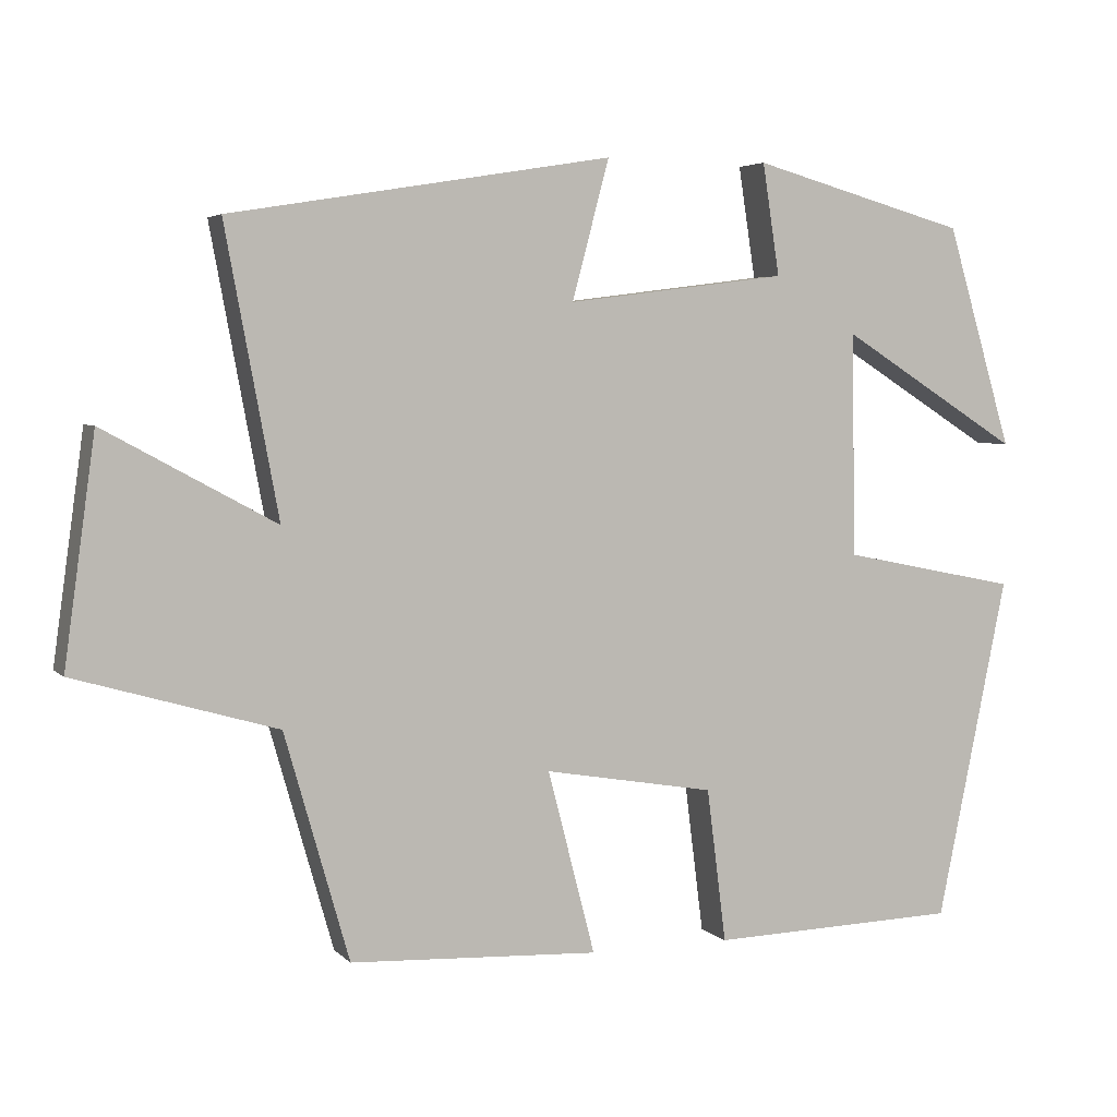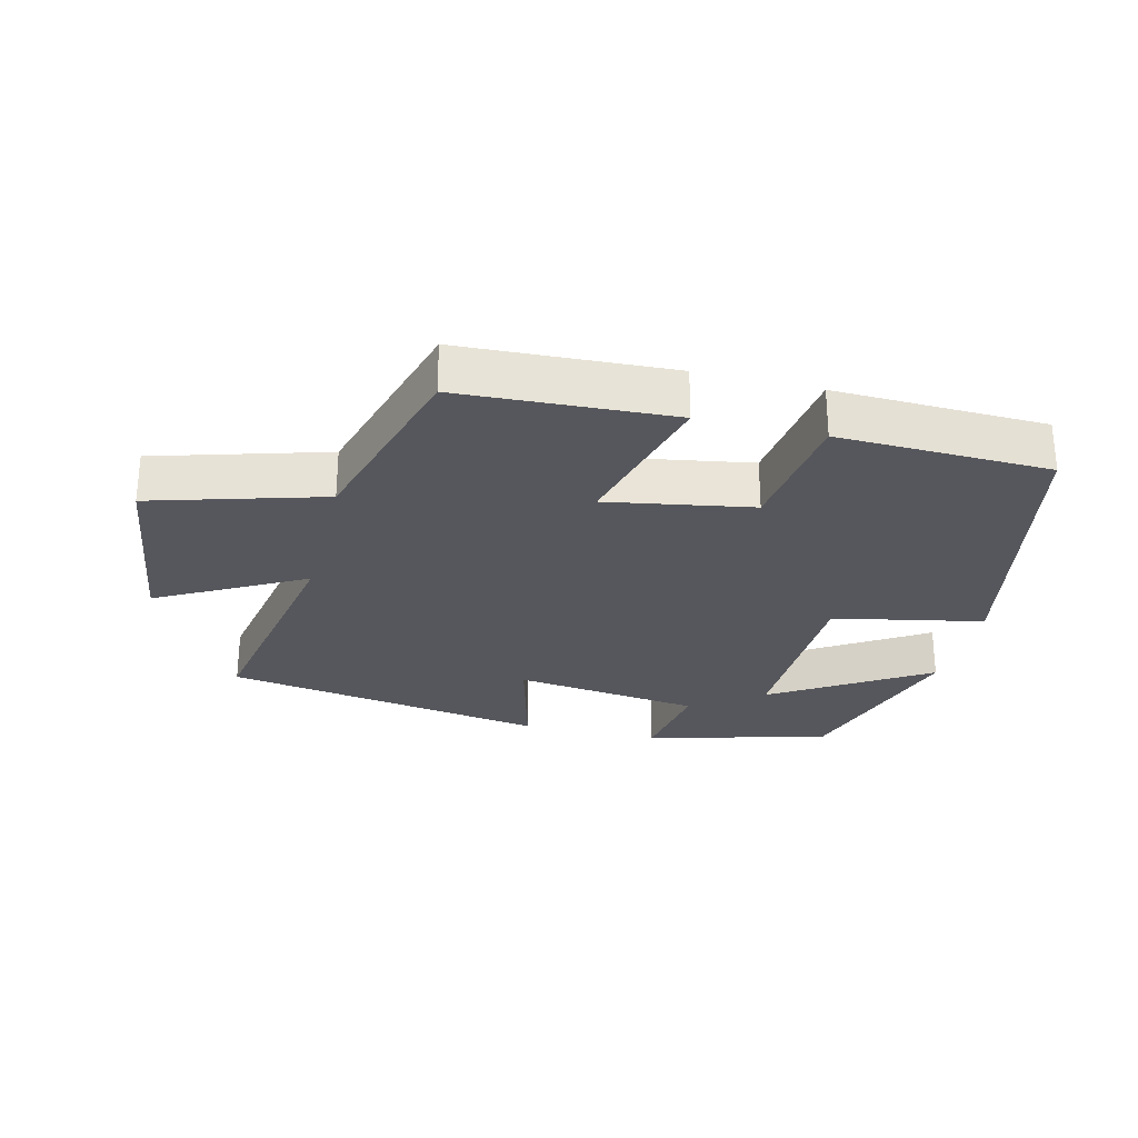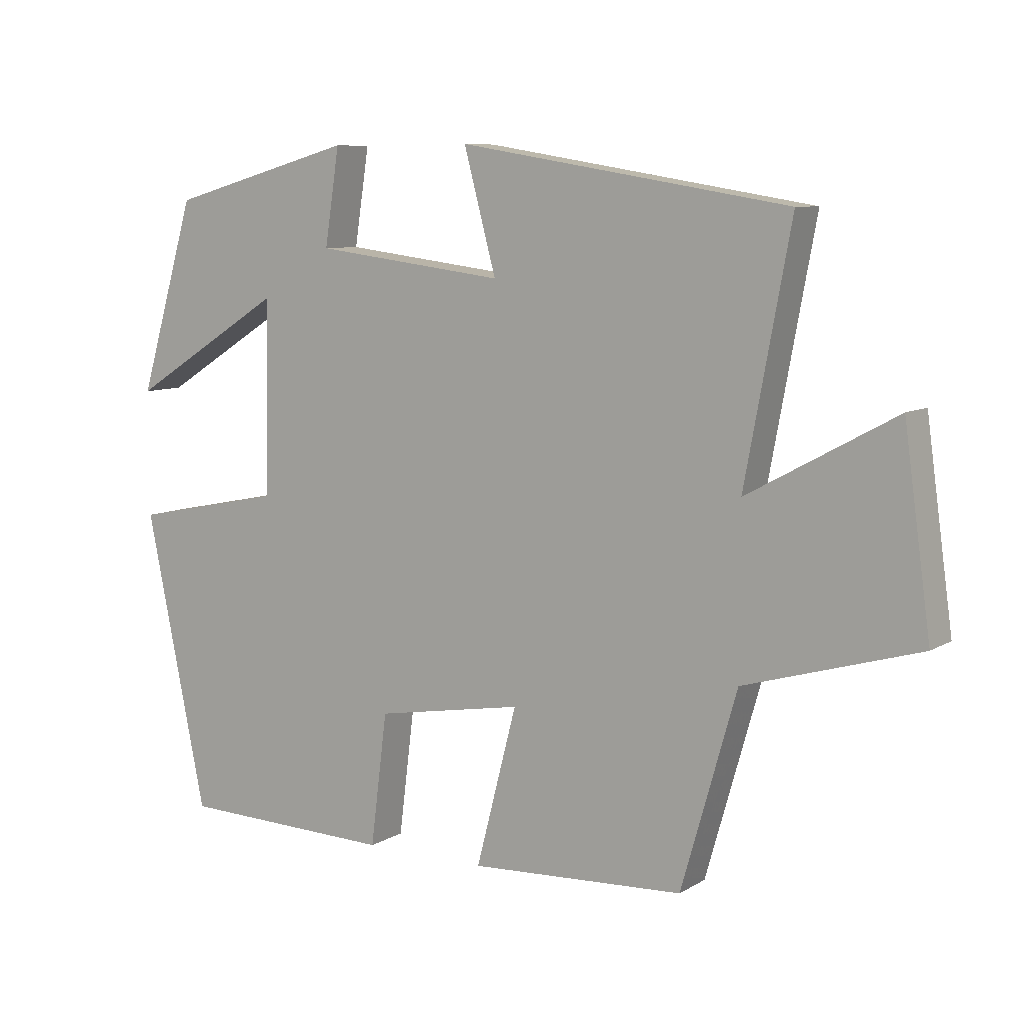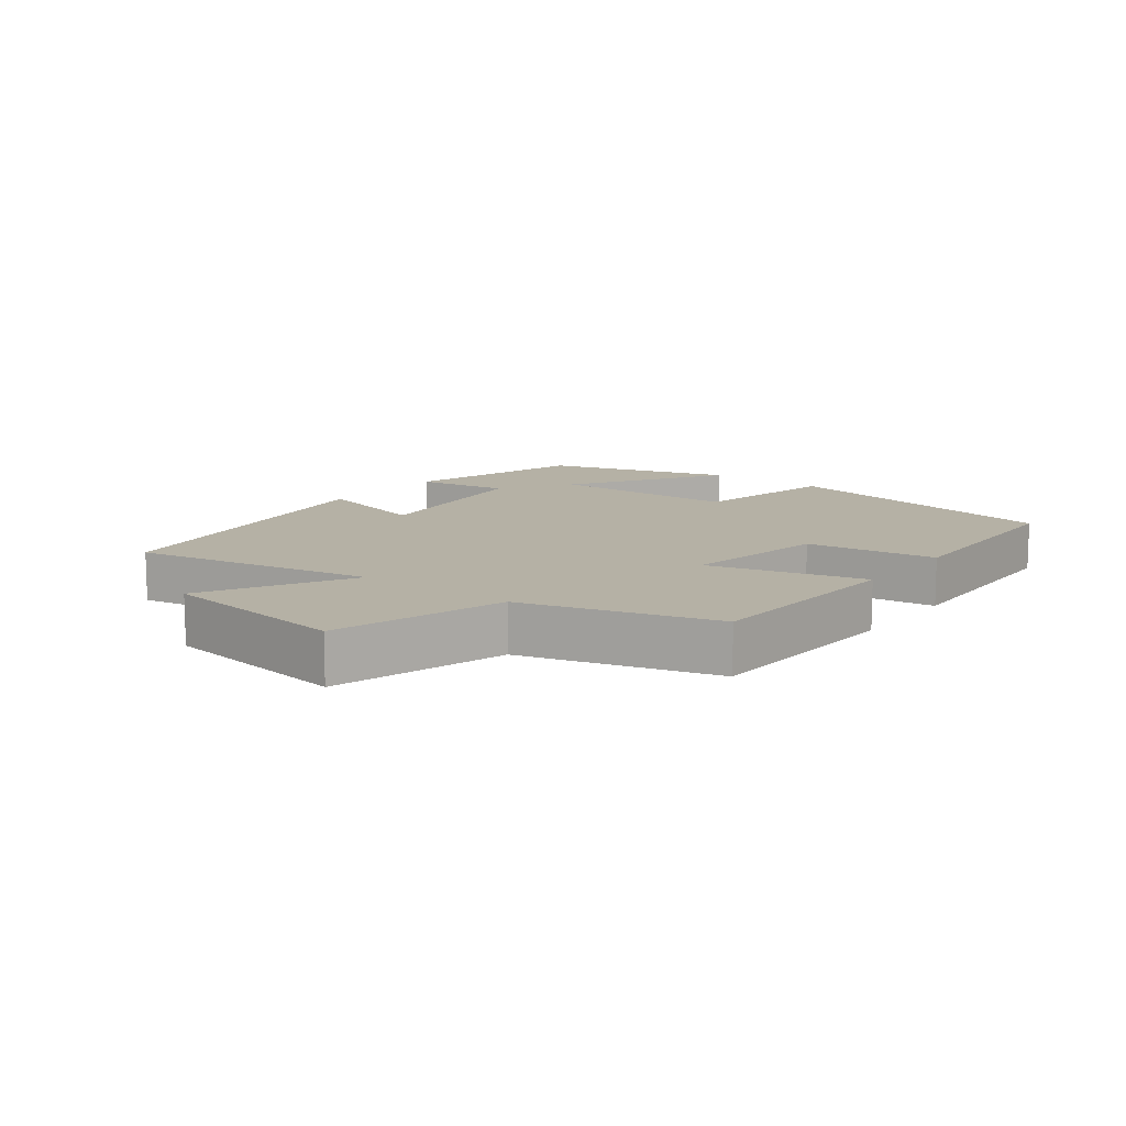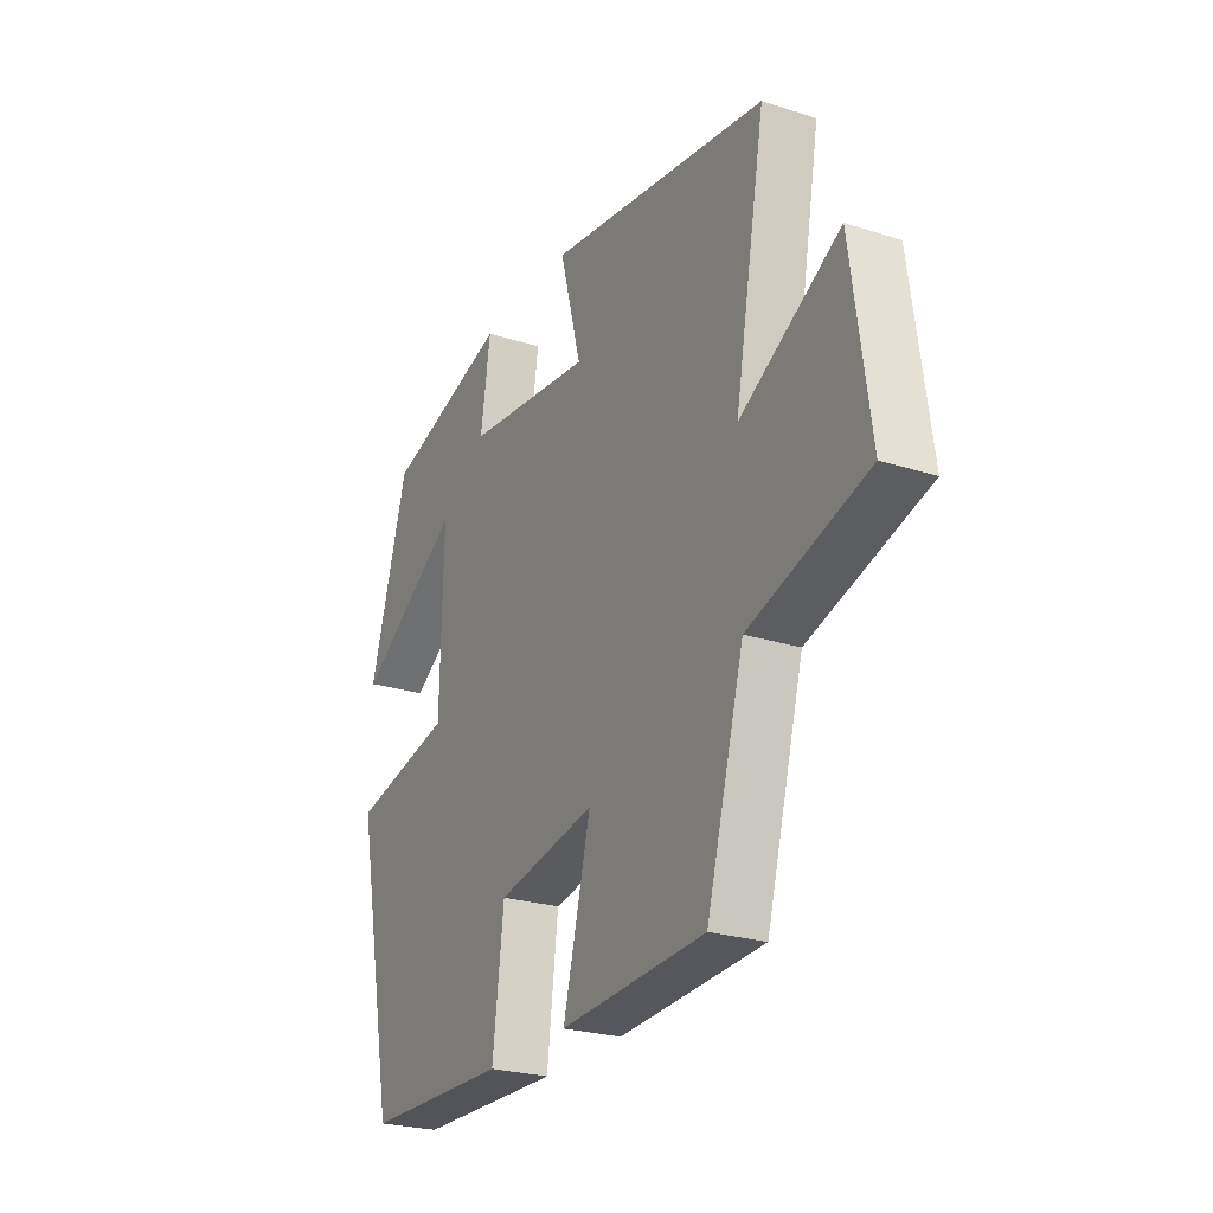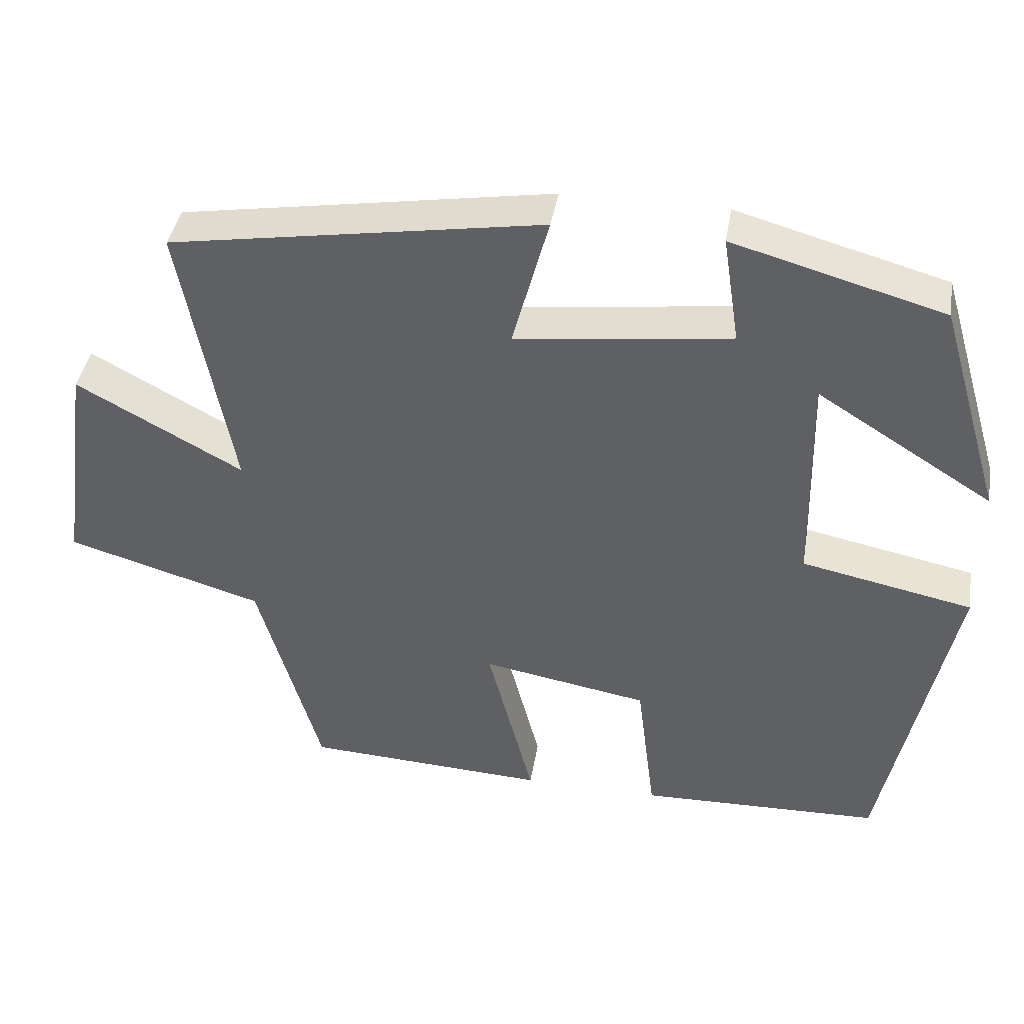
<metadata>
{"format":"obj","ext":"obj","renderer":"f3d","projection":"perspective","resolution":1024,"background":"white","views":[{"elev":4.4,"azim":158.3,"up":"+Z"},{"elev":-27.6,"azim":166.1,"up":"+Y"},{"elev":8.3,"azim":32.9,"up":"+Z"},{"elev":11.8,"azim":127.4,"up":"+Y"},{"elev":-25.1,"azim":62.8,"up":"+Z"},{"elev":40.9,"azim":-170.5,"up":"+Z"}]}
</metadata>
<code>
v -0.415 0.07 0.423
v -0.137 0.07 0.5
v -0.159 0.07 0.357
v 0.125 0.07 0.321
v 0.077 0.07 0.5
v 0.568 0.07 0.419
v 0.5 0.07 0.053
v 0.72 0.07 0.173
v 0.76 0.07 -0.117
v 0.5 0.07 -0.193
v 0.417 0.07 -0.484
v 0.096 0.07 -0.5
v 0.157 0.07 -0.264
v -0.063 0.07 -0.302
v -0.088 0.07 -0.5
v -0.409 0.07 -0.491
v -0.5 0.07 -0.05
v -0.273 0.07 -0.004
v -0.267 0.07 0.284
v -0.5 0.07 0.138
v -0.415 0 0.423
v -0.137 0 0.5
v -0.159 0 0.357
v 0.125 0 0.321
v 0.077 0 0.5
v 0.568 0 0.419
v 0.5 0 0.053
v 0.72 0 0.173
v 0.76 0 -0.117
v 0.5 0 -0.193
v 0.417 0 -0.484
v 0.096 0 -0.5
v 0.157 0 -0.264
v -0.063 0 -0.302
v -0.088 0 -0.5
v -0.409 0 -0.491
v -0.5 0 -0.05
v -0.273 0 -0.004
v -0.267 0 0.284
v -0.5 0 0.138
f 19 20 1 2
f 18 19 2 3
f 15 16 17 18
f 14 15 18 3
f 13 14 3 4
f 10 11 12 13
f 10 13 4
f 7 8 9 10
f 7 10 4 5
f 5 6 7
f 22 21 40 39
f 23 22 39 38
f 38 37 36 35
f 23 38 35 34
f 24 23 34 33
f 33 32 31 30
f 24 33 30
f 30 29 28 27
f 25 24 30 27
f 27 26 25
f 1 21 22 2
f 2 22 23 3
f 3 23 24 4
f 4 24 25 5
f 5 25 26 6
f 6 26 27 7
f 7 27 28 8
f 8 28 29 9
f 9 29 30 10
f 10 30 31 11
f 11 31 32 12
f 12 32 33 13
f 13 33 34 14
f 14 34 35 15
f 15 35 36 16
f 16 36 37 17
f 17 37 38 18
f 18 38 39 19
f 19 39 40 20
f 20 40 21 1

</code>
